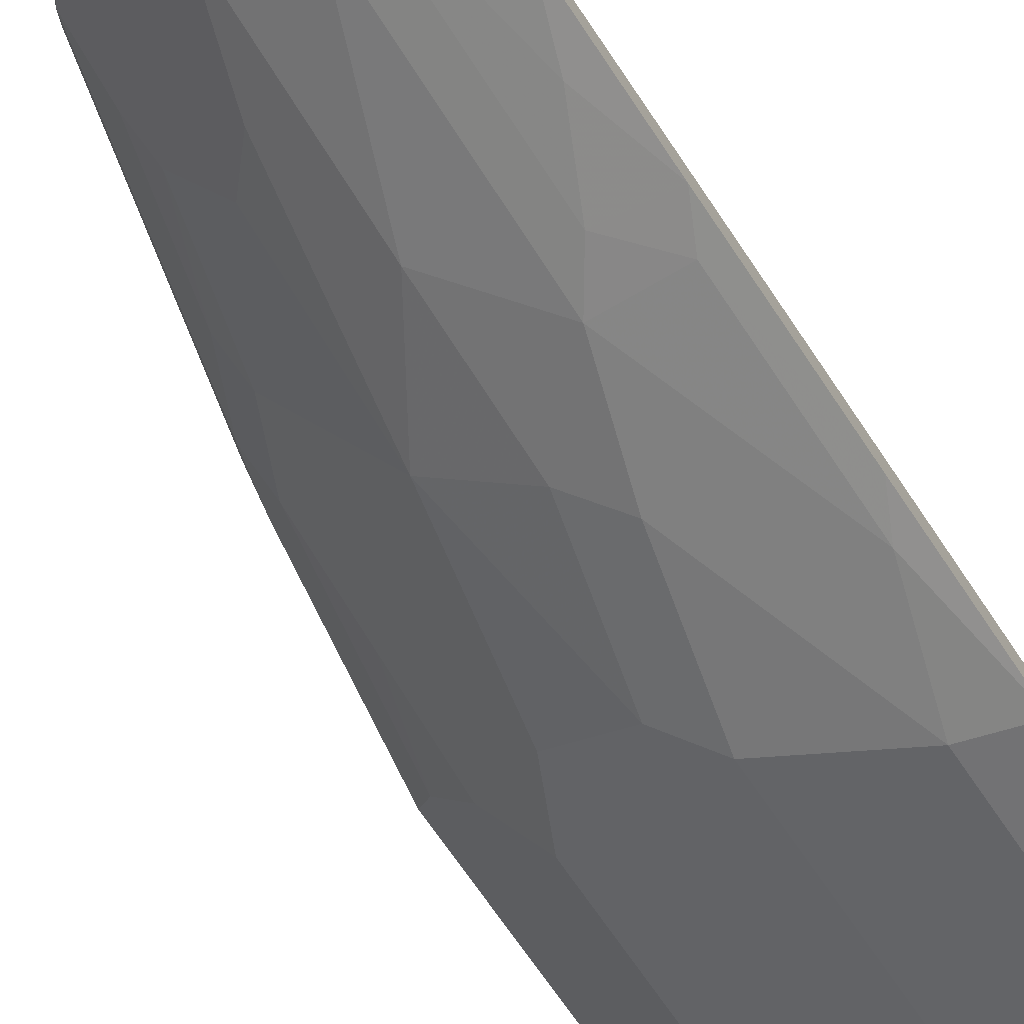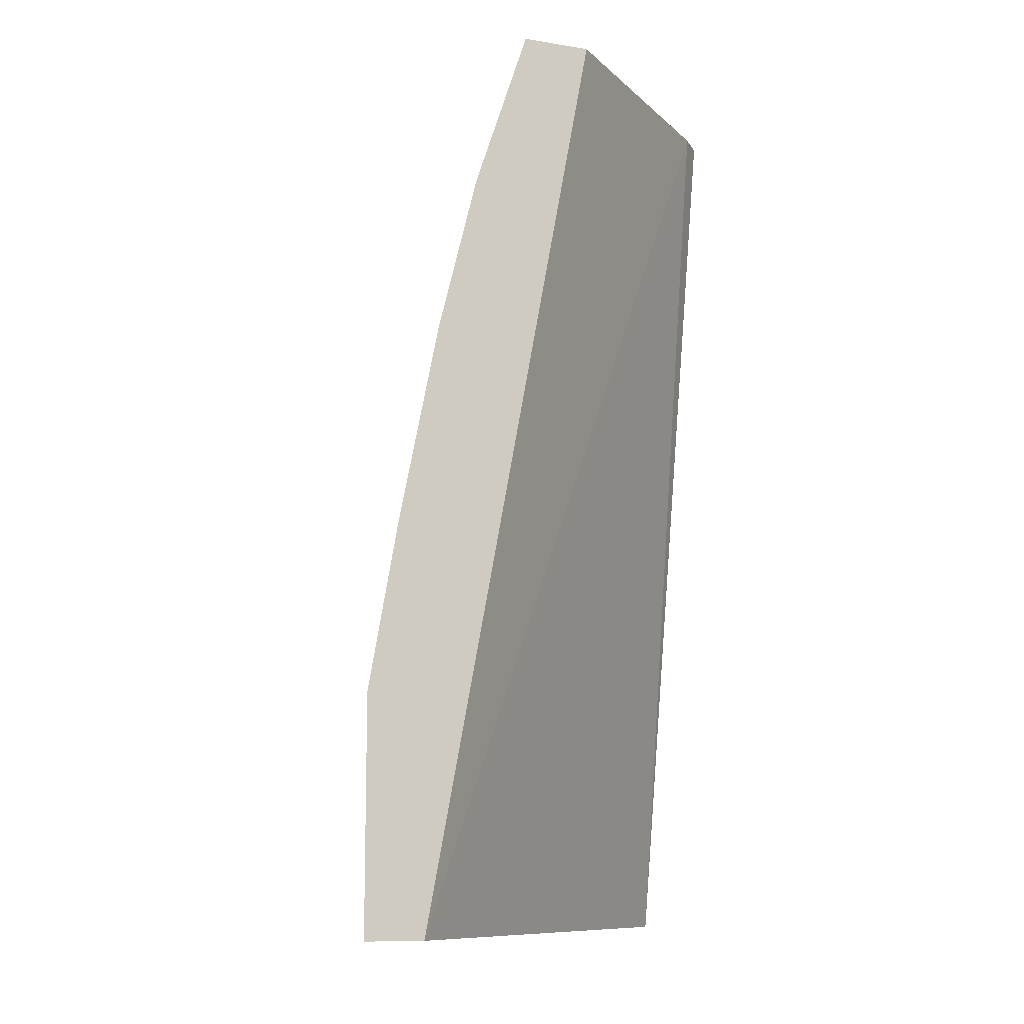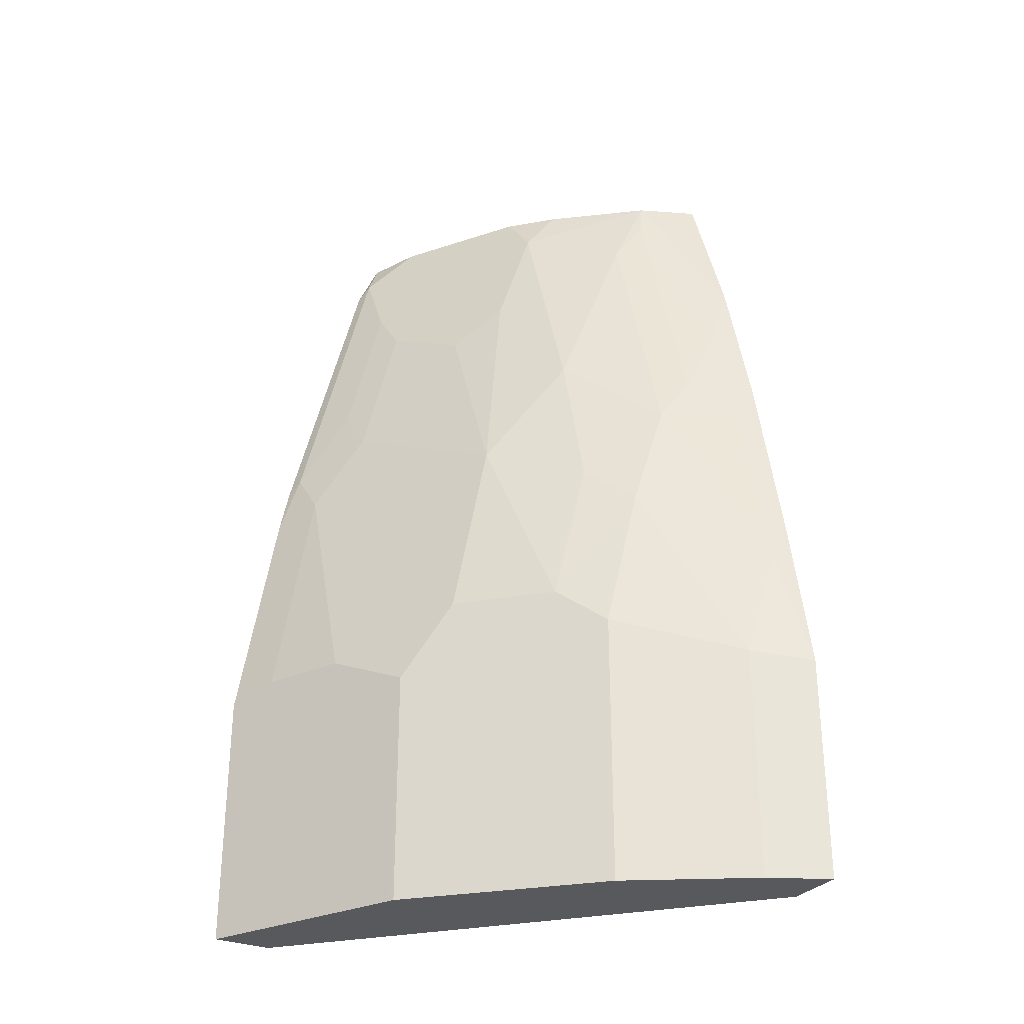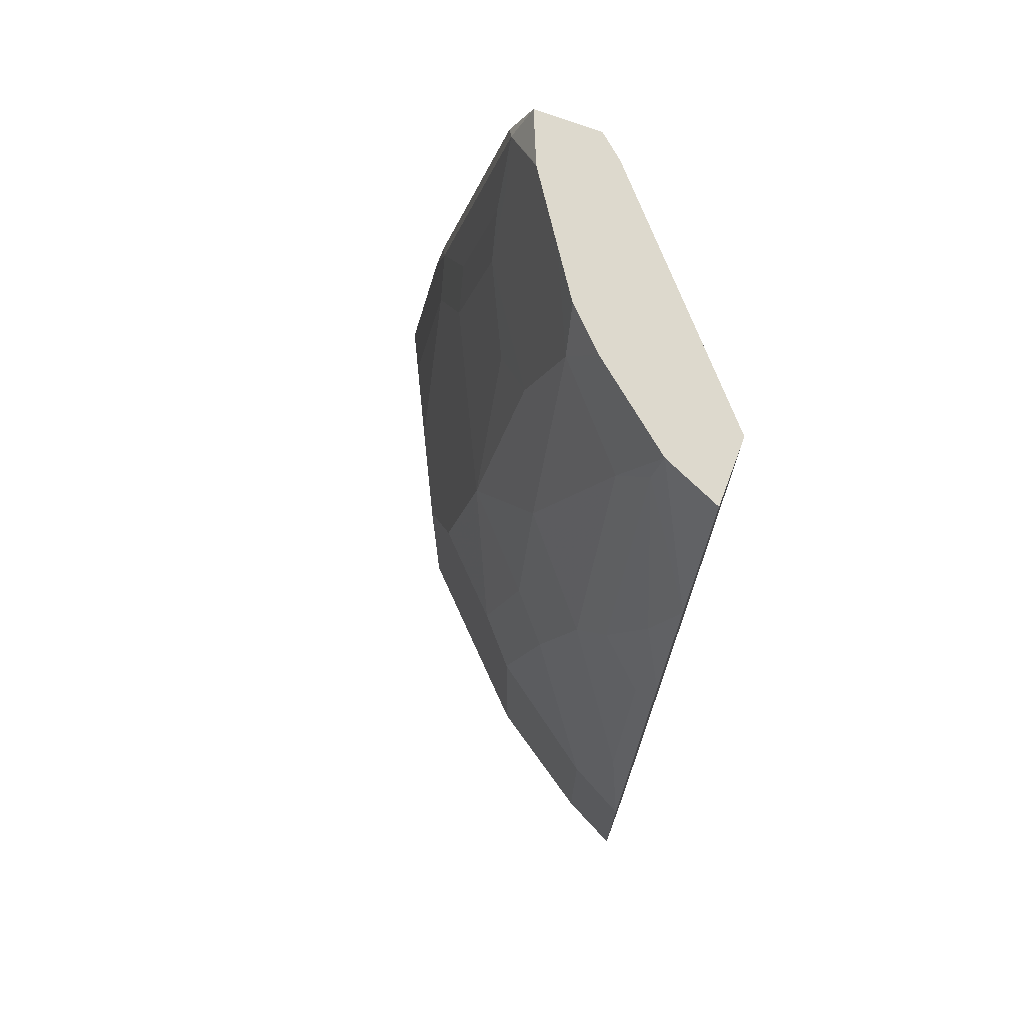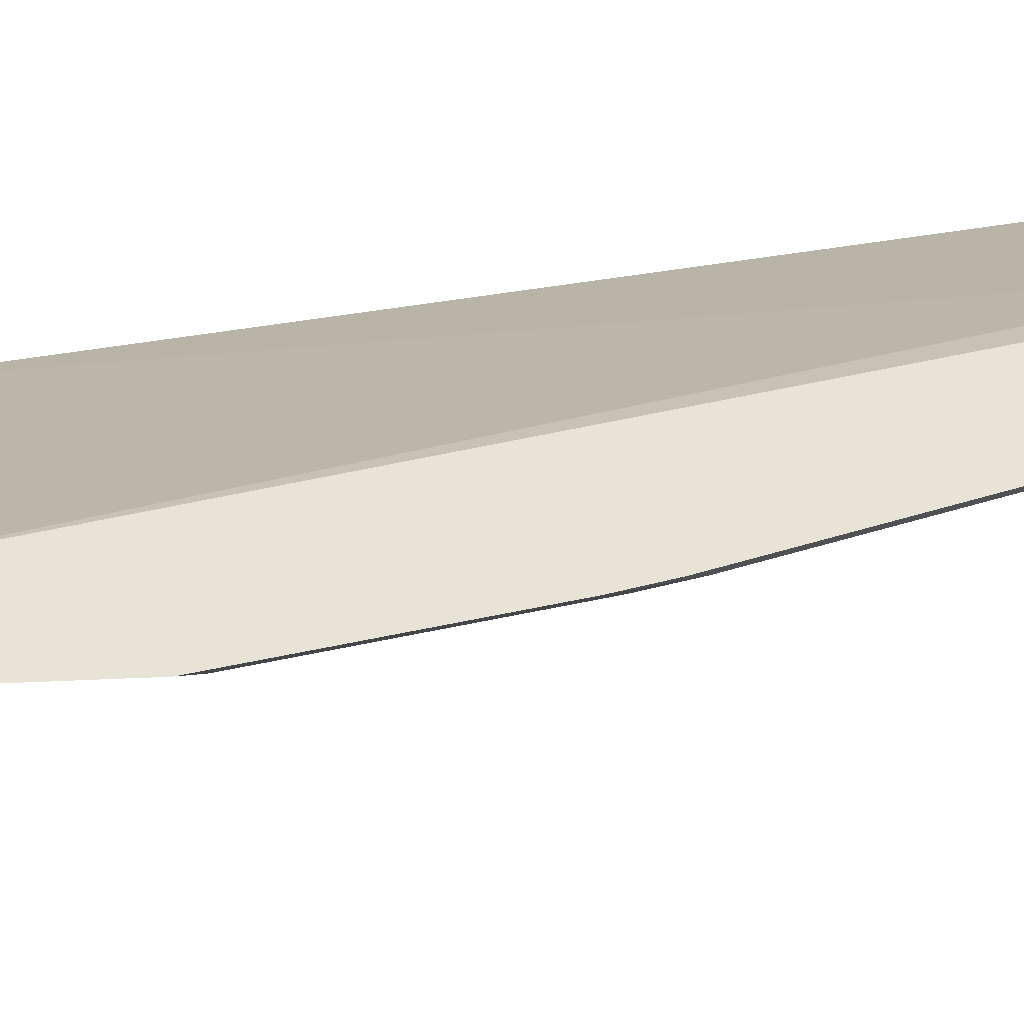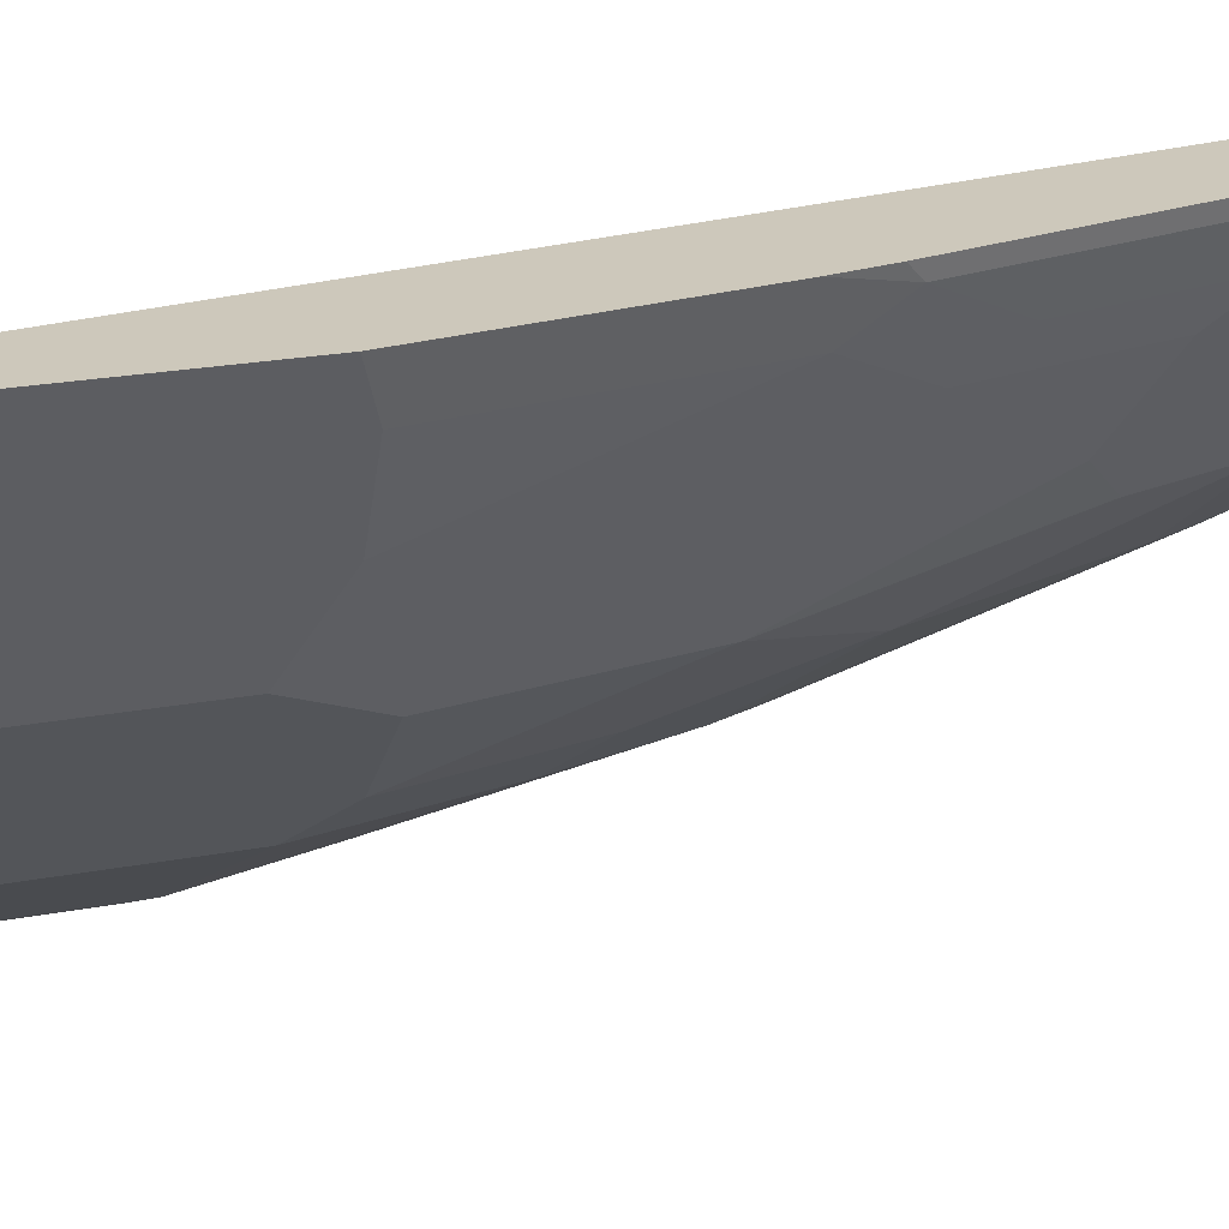
<metadata>
{"format":"obj","ext":"obj","renderer":"f3d","projection":"perspective","resolution":1024,"background":"white","views":[{"elev":-75.3,"azim":-145.0,"up":"+Z"},{"elev":-10.6,"azim":-111.9,"up":"+Y"},{"elev":-29.9,"azim":149.8,"up":"+Y"},{"elev":71.9,"azim":-159.4,"up":"+Y"},{"elev":61.9,"azim":87.5,"up":"+Z"},{"elev":21.9,"azim":71.3,"up":"+Z"}]}
</metadata>
<code>
v 0.3547 -0.4767 -0.1568
v 0.1696 -0.4767 -0.3579
v 0.3836 -0.4767 -0.1568
v 0.2761 -0.02918 -0.1568
v 0.2638 -0.02918 -0.1676
v 0.1696 -0.4767 -0.3868
v 0.1696 -0.02918 -0.2734
v 0.3593 -0.4767 -0.2054
v 0.3836 -0.3479 -0.1568
v 0.3094 -0.02918 -0.1568
v 0.1989 -0.4767 -0.3722
v 0.1696 -0.3639 -0.3868
v 0.1696 -0.02918 -0.3073
v 0.3346 -0.4767 -0.2548
v 0.3593 -0.3529 -0.2054
v 0.3529 -0.3401 -0.2182
v 0.3722 -0.3401 -0.1797
v 0.3529 -0.2246 -0.1797
v 0.3644 -0.2324 -0.1568
v 0.2985 -0.02918 -0.1826
v 0.321 -0.05499 -0.1568
v 0.3176 -0.04816 -0.1636
v 0.2567 -0.4767 -0.3337
v 0.1989 -0.3593 -0.3722
v 0.1696 -0.2821 -0.3724
v 0.1797 -0.3016 -0.3722
v 0.1983 -0.02918 -0.2946
v 0.1696 -0.02962 -0.3075
v 0.3337 -0.4767 -0.2567
v 0.3337 -0.3593 -0.2567
v 0.3401 -0.3722 -0.2438
v 0.3529 -0.2823 -0.1989
v 0.3144 -0.2054 -0.2374
v 0.3337 -0.1861 -0.1989
v 0.3369 -0.1636 -0.1829
v 0.3561 -0.2022 -0.1636
v 0.3595 -0.209 -0.1568
v 0.2984 -0.02918 -0.1829
v 0.3403 -0.132 -0.1568
v 0.3144 -0.07059 -0.1797
v 0.2754 -0.02918 -0.2176
v 0.2981 -0.02918 -0.1834
v 0.3369 -0.1251 -0.1636
v 0.3176 -0.08667 -0.1829
v 0.2759 -0.4767 -0.3144
v 0.2567 -0.3401 -0.3337
v 0.2374 -0.2631 -0.3337
v 0.1696 -0.1859 -0.3531
v 0.1797 -0.2054 -0.3529
v 0.2182 -0.2054 -0.3337
v 0.2406 -0.02918 -0.2599
v 0.2567 -0.05135 -0.2567
v 0.2182 -0.07059 -0.2952
v 0.1989 -0.03212 -0.2952
v 0.1696 -0.1089 -0.3339
v 0.1696 -0.05114 -0.3146
v 0.1696 -0.04215 -0.3116
v 0.2759 -0.3208 -0.3144
v 0.3144 -0.3208 -0.2759
v 0.3144 -0.2631 -0.2567
v 0.2952 -0.2246 -0.2759
v 0.3144 -0.1091 -0.1989
v 0.2759 -0.07059 -0.2374
v 0.2599 -0.02918 -0.2406
v 0.2567 -0.1668 -0.2952
v 0.2567 -0.2439 -0.3144
v 0.1829 -0.1444 -0.3369
v 0.2021 -0.1829 -0.3369
v 0.2409 -0.02918 -0.2596
v 0.2759 -0.1091 -0.2567
v 0.2021 -0.04816 -0.2984
v 0.2952 -0.1284 -0.2374
f 27 54 55
f 27 55 56
f 27 56 57
f 27 57 28
f 29 45 58
f 29 58 30
f 32 59 60
f 30 59 32
f 34 62 35
f 33 60 61
f 33 61 62
f 27 53 54
f 33 62 34
f 30 58 59
f 27 52 53
f 22 44 62
f 26 50 47
f 22 40 41
f 35 62 44
f 22 41 42
f 22 42 38
f 22 43 35
f 22 35 44
f 27 51 52
f 22 62 40
f 23 58 45
f 24 26 47
f 24 47 46
f 67 71 68
f 25 49 26
f 26 49 50
f 23 46 58
f 35 43 36
f 53 68 71
f 36 39 37
f 52 70 65
f 52 65 53
f 53 71 54
f 54 71 55
f 55 71 67
f 58 66 61
f 52 63 70
f 58 61 59
f 61 66 65
f 61 65 70
f 61 70 72
f 61 72 62
f 62 72 70
f 21 43 22
f 59 61 60
f 36 43 39
f 52 69 64
f 50 53 65
f 40 63 41
f 40 62 70
f 40 70 63
f 41 63 52
f 41 52 64
f 46 47 58
f 51 69 52
f 47 50 65
f 47 66 58
f 48 55 67
f 48 67 68
f 48 68 49
f 49 68 50
f 50 68 53
f 47 65 66
f 21 39 43
f 25 48 49
f 19 36 37
f 4 38 42
f 4 20 38
f 4 10 20
f 3 15 9
f 3 8 15
f 2 12 6
f 2 25 12
f 2 48 25
f 2 55 48
f 2 56 55
f 2 57 56
f 2 28 57
f 2 13 28
f 2 7 13
f 2 5 7
f 1 5 2
f 1 4 5
f 1 2 6
f 1 6 11
f 1 11 23
f 1 23 45
f 1 45 29
f 1 29 14
f 4 42 41
f 1 14 8
f 1 3 9
f 1 19 37
f 1 37 39
f 1 39 21
f 1 21 10
f 1 10 4
f 1 8 3
f 4 41 64
f 1 9 19
f 4 69 51
f 14 30 31
f 14 31 15
f 15 31 30
f 15 30 16
f 16 30 32
f 16 32 17
f 14 29 30
f 17 32 18
f 18 34 35
f 18 35 36
f 18 36 19
f 18 32 60
f 18 60 33
f 4 64 69
f 18 33 34
f 13 27 28
f 20 22 38
f 12 25 26
f 4 51 27
f 12 26 24
f 4 27 13
f 4 13 7
f 6 12 24
f 6 24 11
f 8 14 15
f 9 15 16
f 4 7 5
f 9 17 18
f 9 18 19
f 11 46 23
f 10 21 22
f 10 22 20
f 9 16 17
f 11 24 46

</code>
